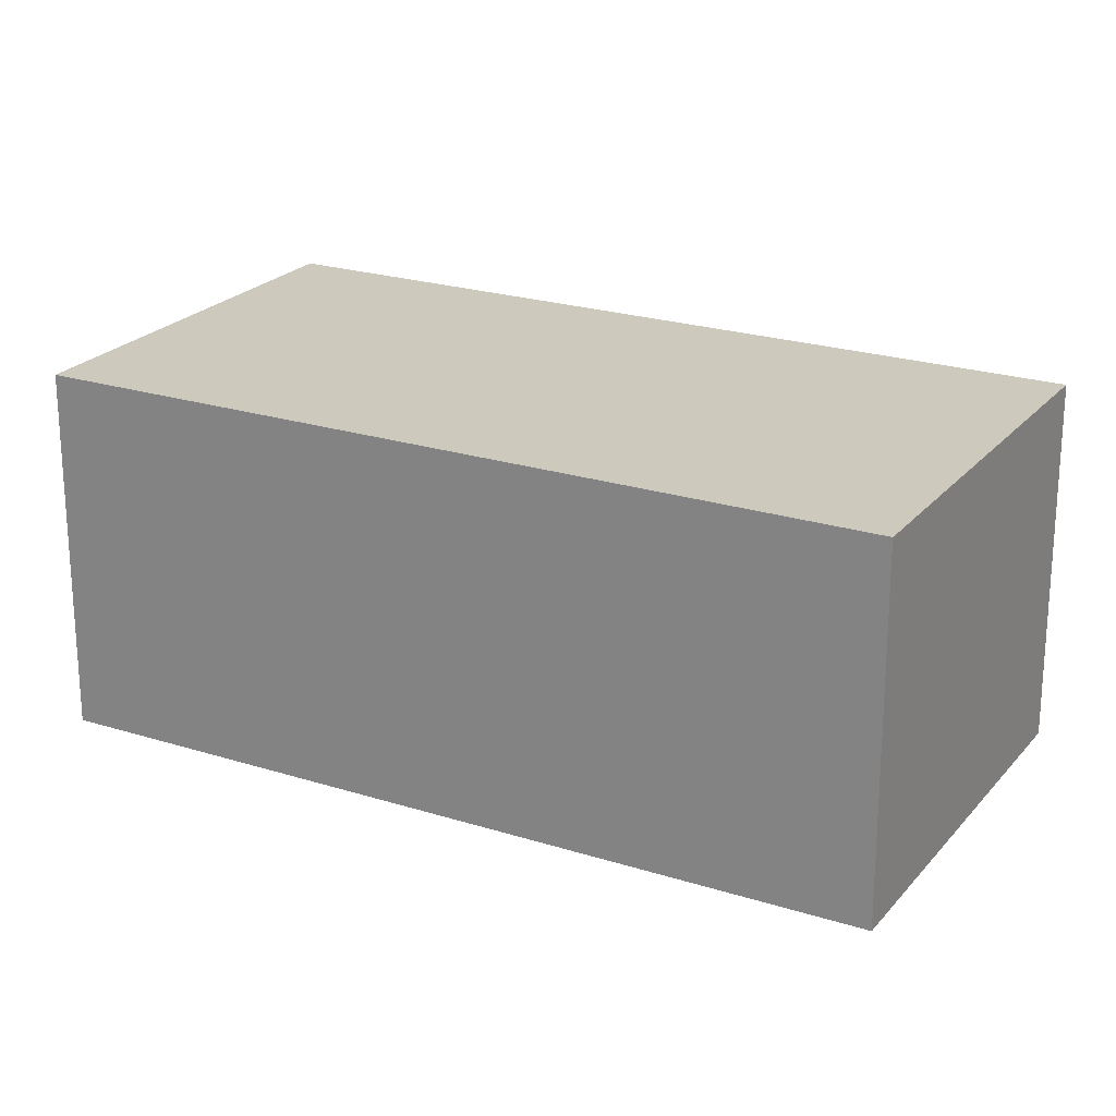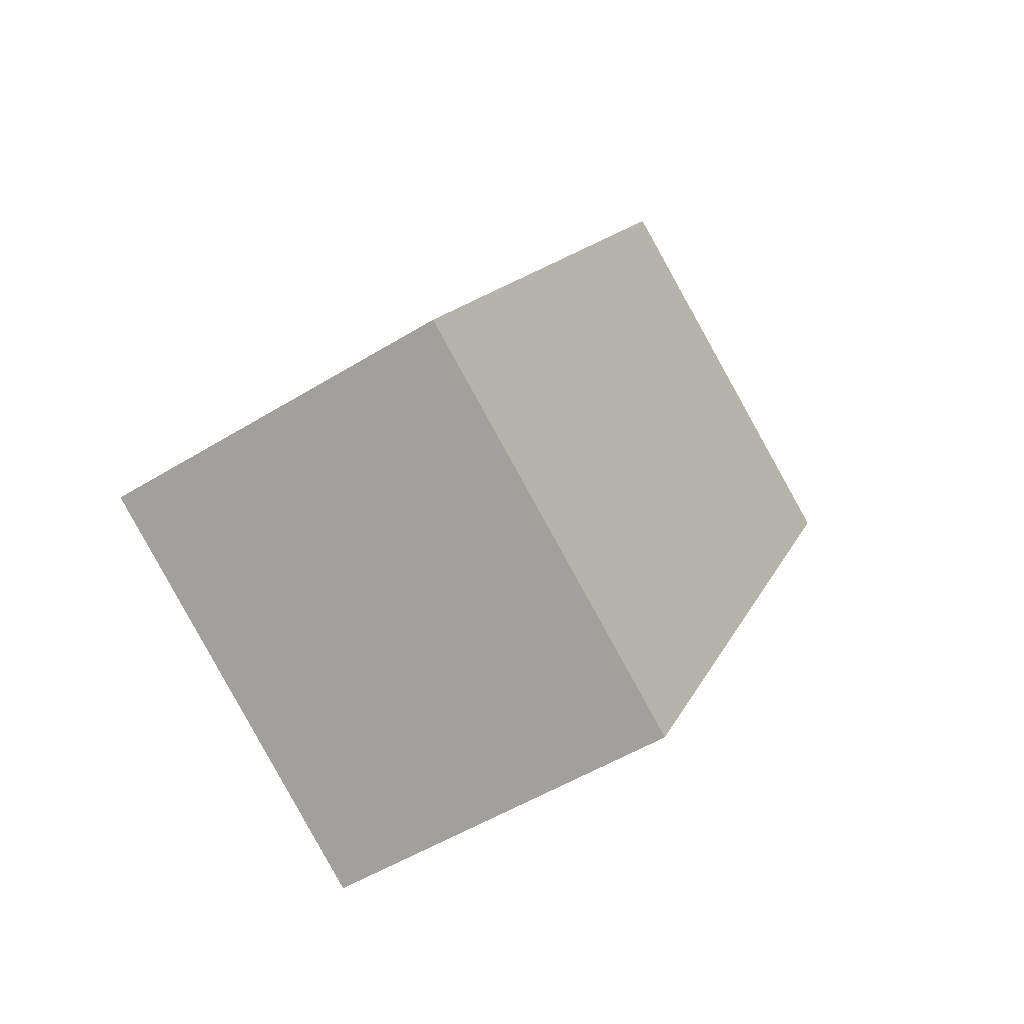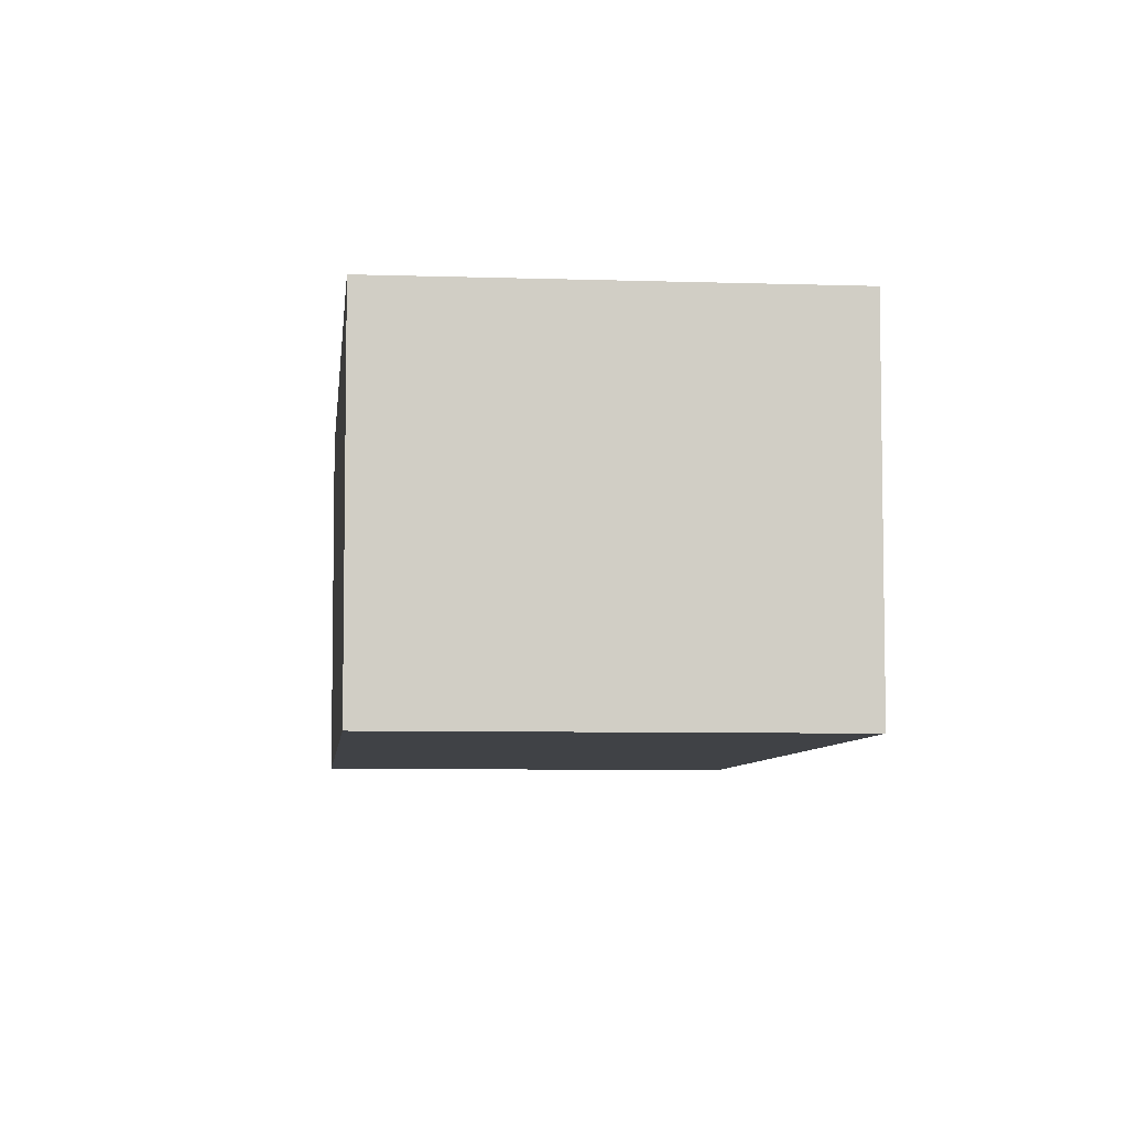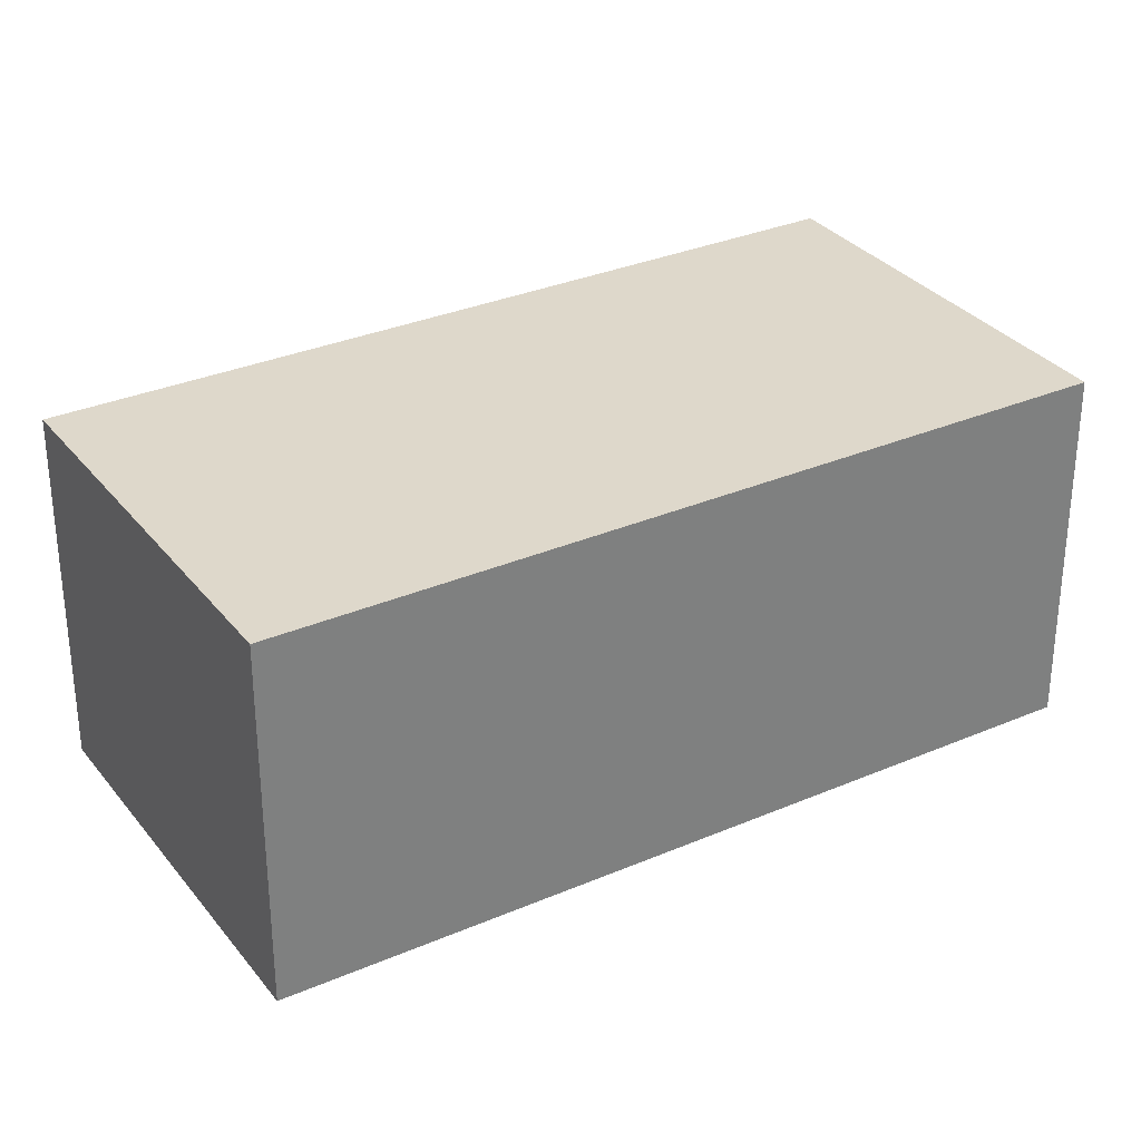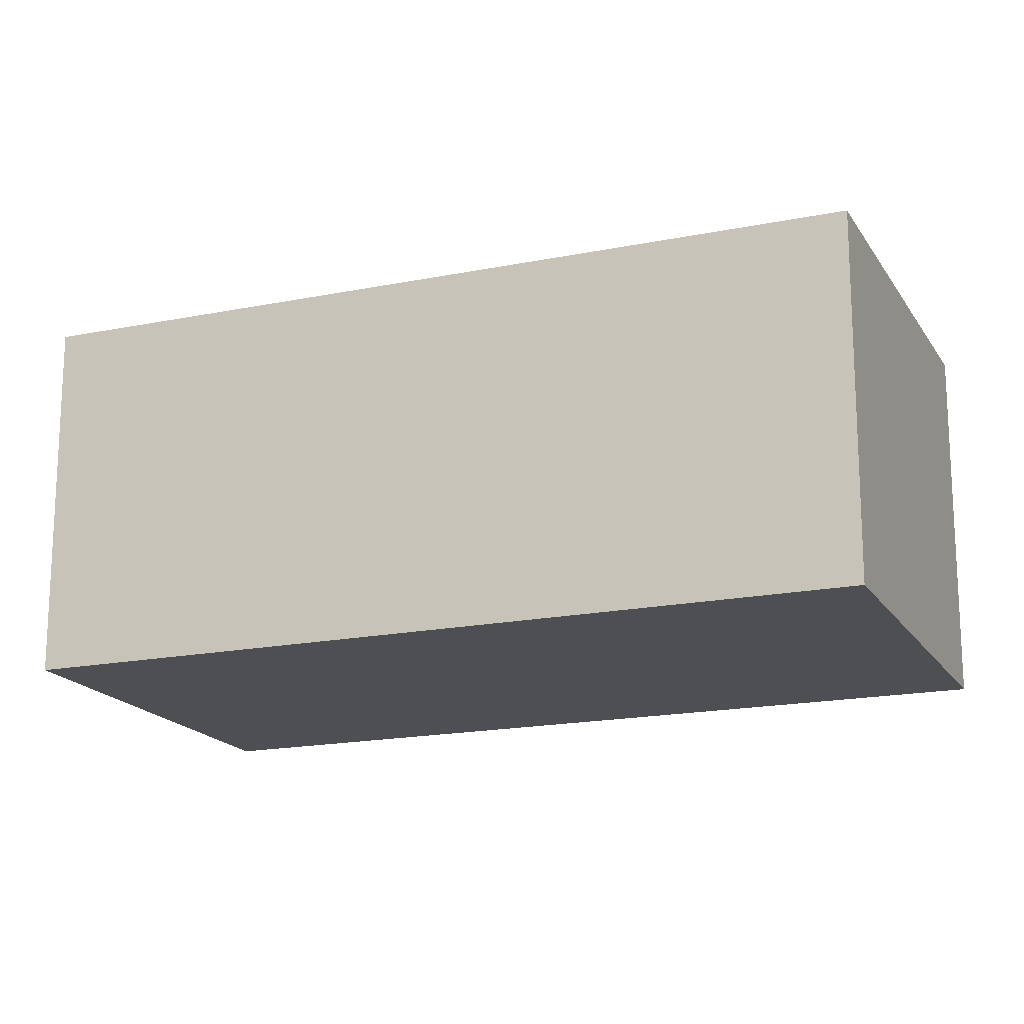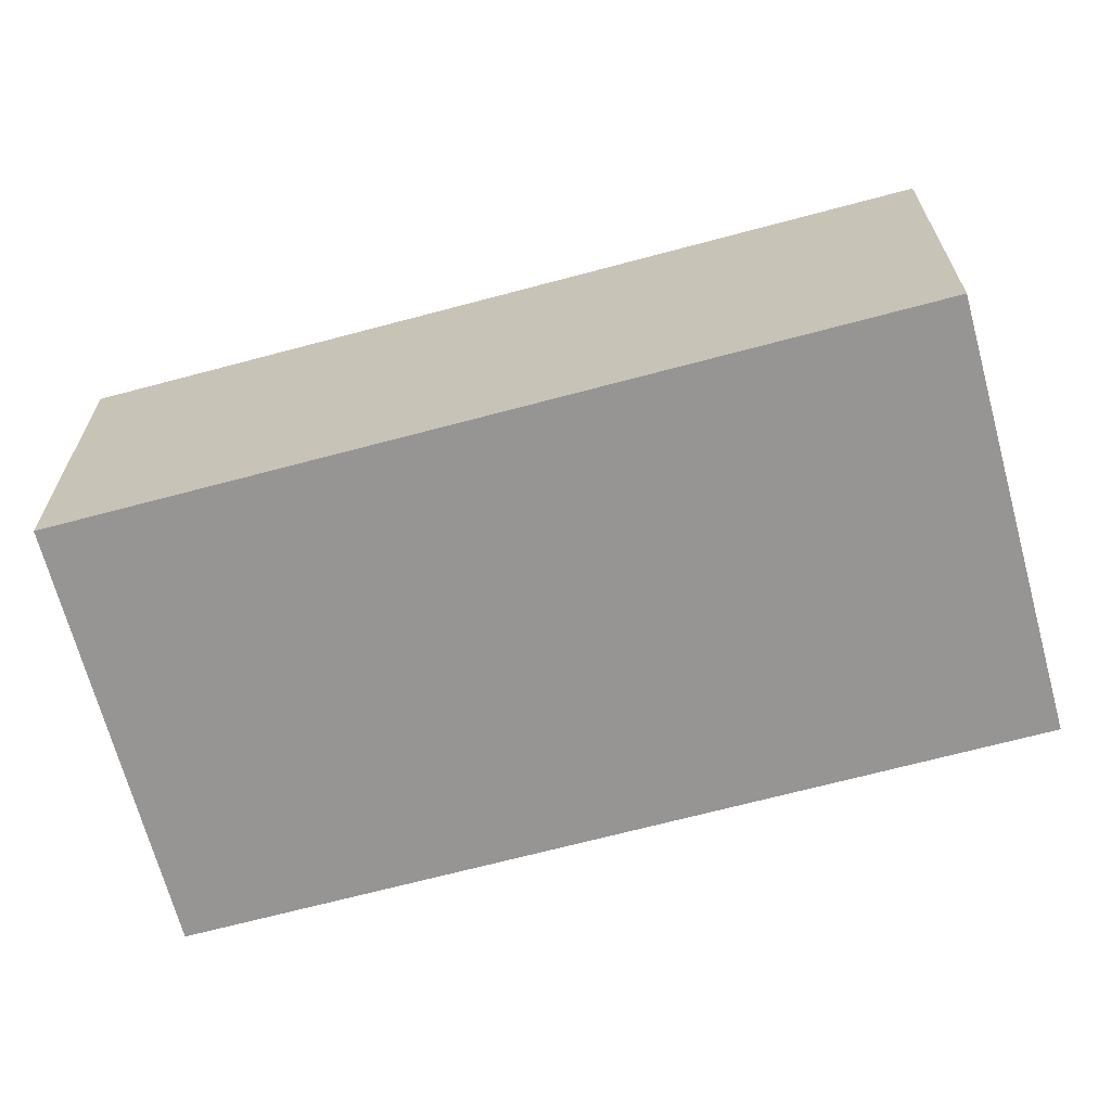
<metadata>
{"format":"obj","ext":"obj","renderer":"f3d","projection":"perspective","resolution":1024,"background":"white","views":[{"elev":22.6,"azim":-90.8,"up":"+Y"},{"elev":-51.3,"azim":123.9,"up":"+Z"},{"elev":-6.5,"azim":144.8,"up":"+Y"},{"elev":31.6,"azim":-150.9,"up":"+Y"},{"elev":-17.6,"azim":82.4,"up":"+Y"},{"elev":-67.6,"azim":75.5,"up":"+Y"}]}
</metadata>
<code>
v  5.075e-05 2.381 -7.522e-05
v  5.203 2.381 -3.442
v  2.742 2.381 -4.836
v  2.462 2.381 1.396
v  2.462 -8.547e-17 1.396
v  0 0 0
v  5.203 2.107e-16 -3.442
v  2.742 2.961e-16 -4.836
g defaultobject
f 1 2 3
f 2 1 4
f 5 1 6
f 1 5 4
f 7 4 5
f 4 7 2
f 3 7 8
f 7 3 2
f 1 8 6
f 8 1 3
f 6 7 5
f 7 6 8

</code>
